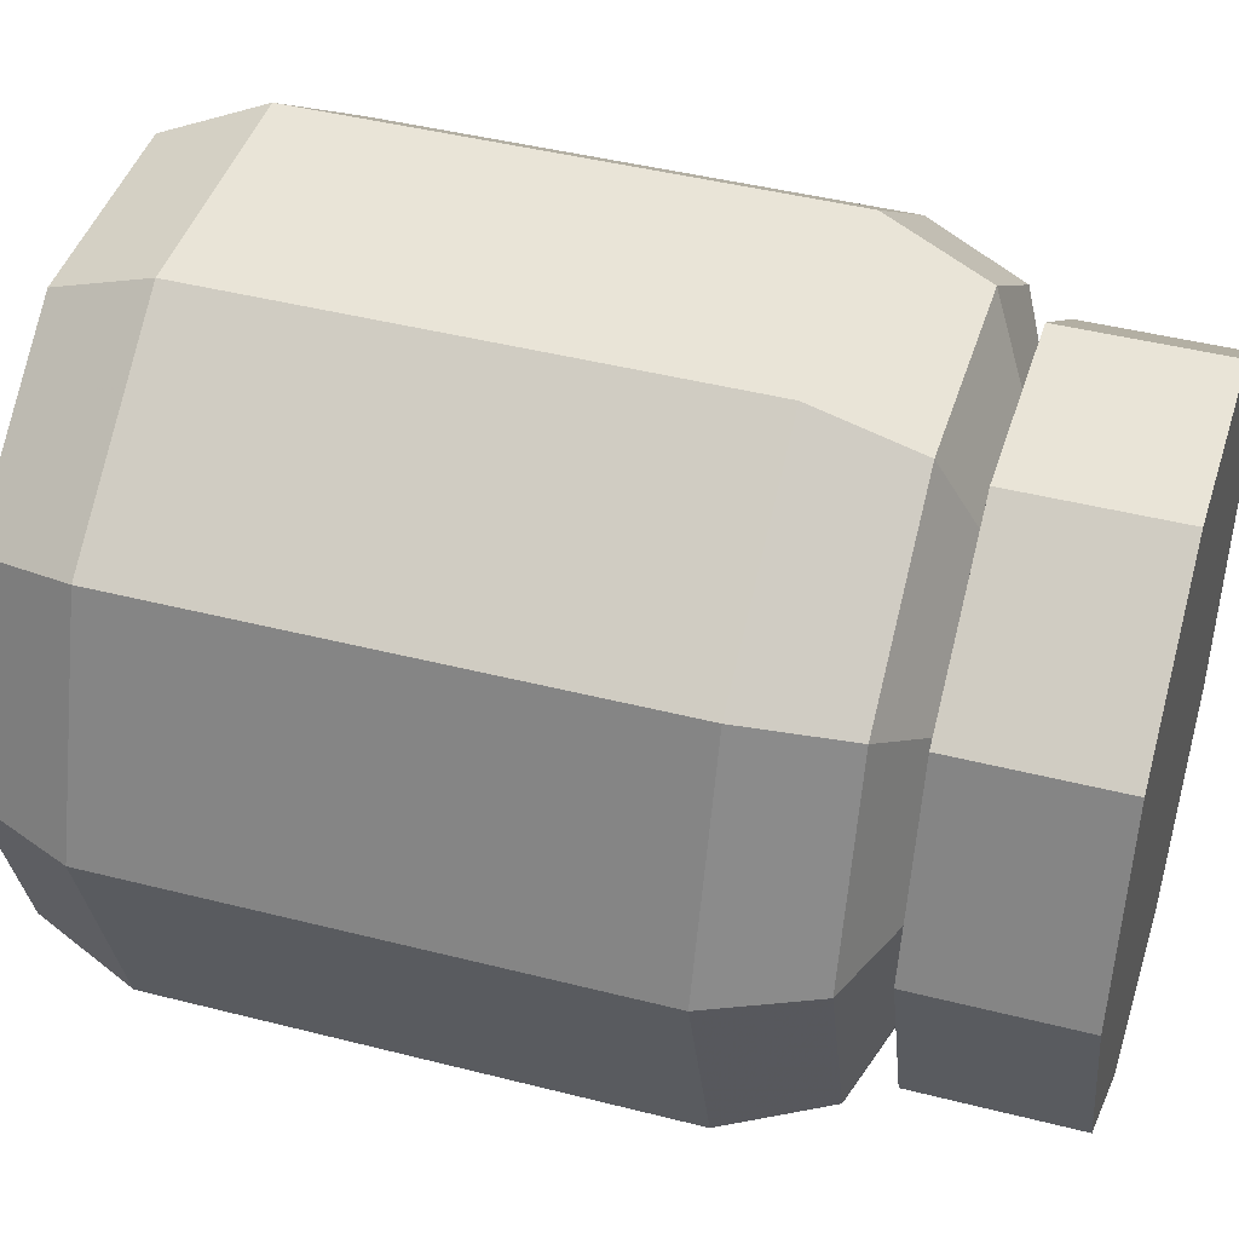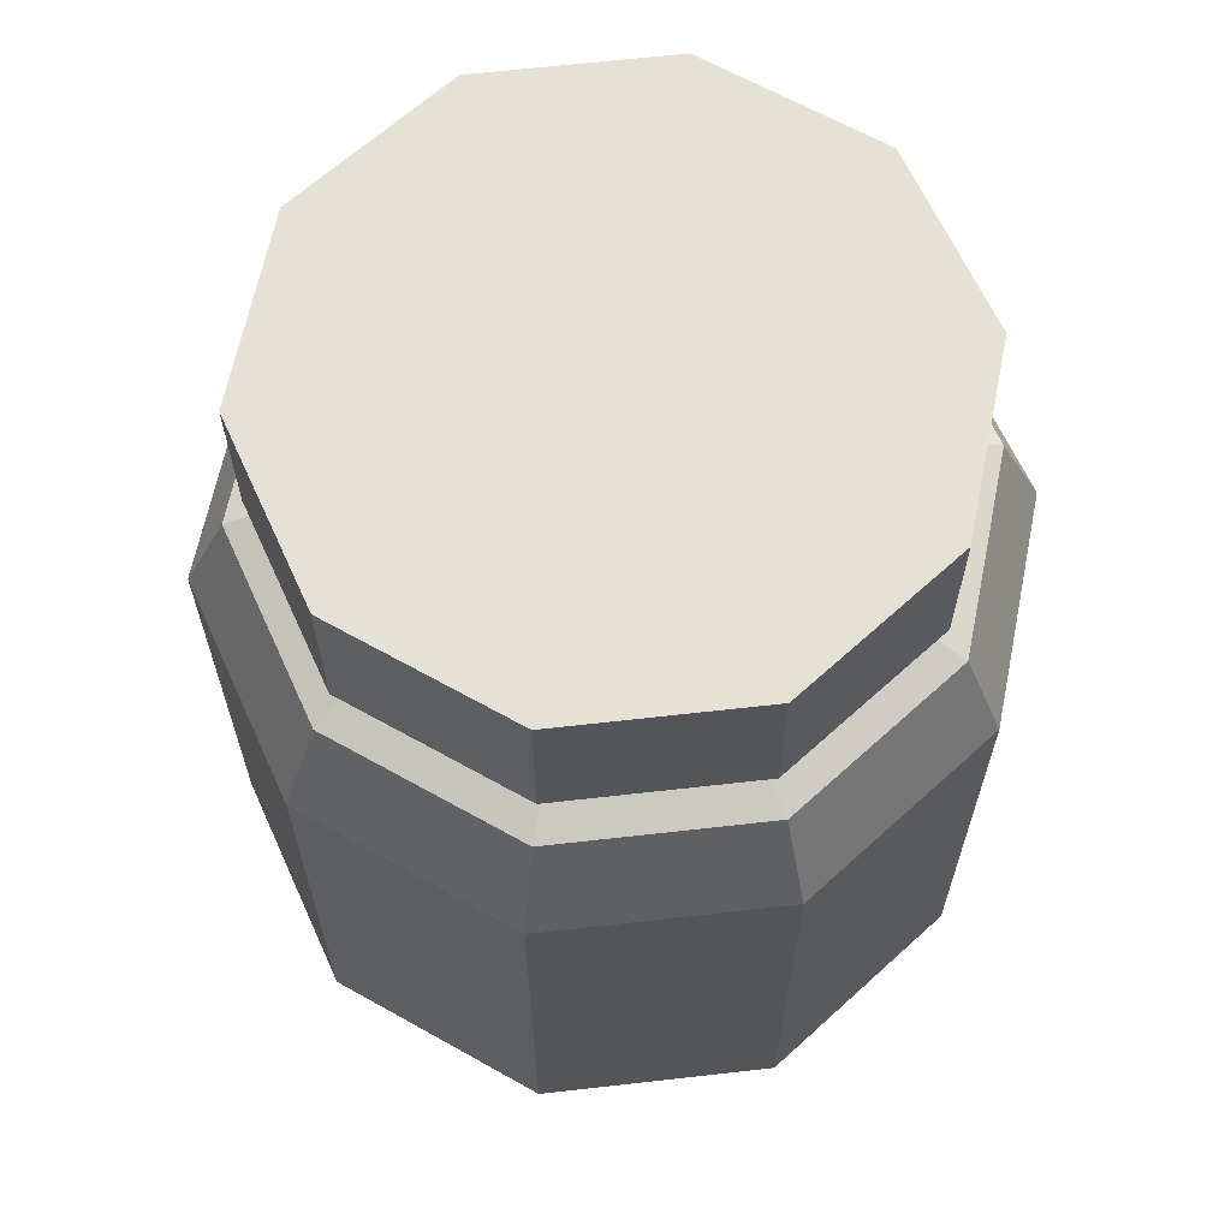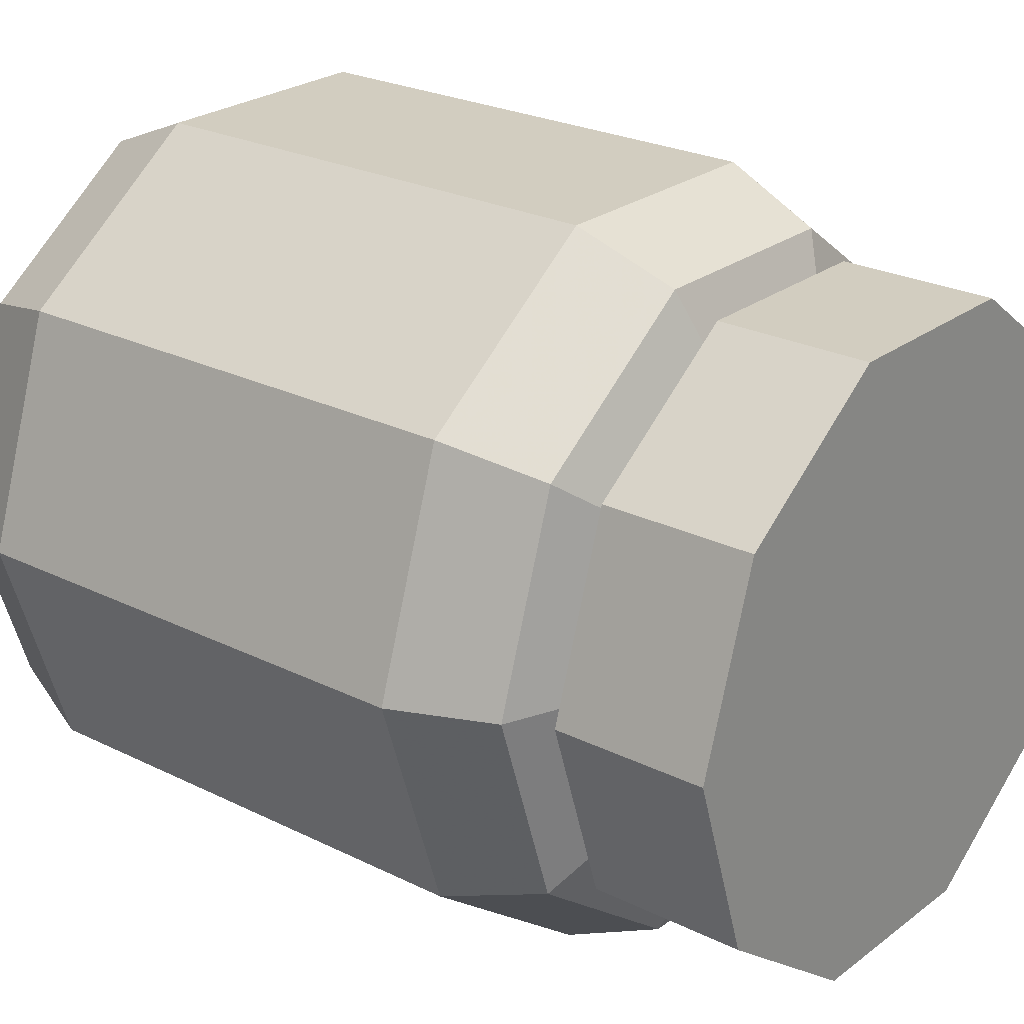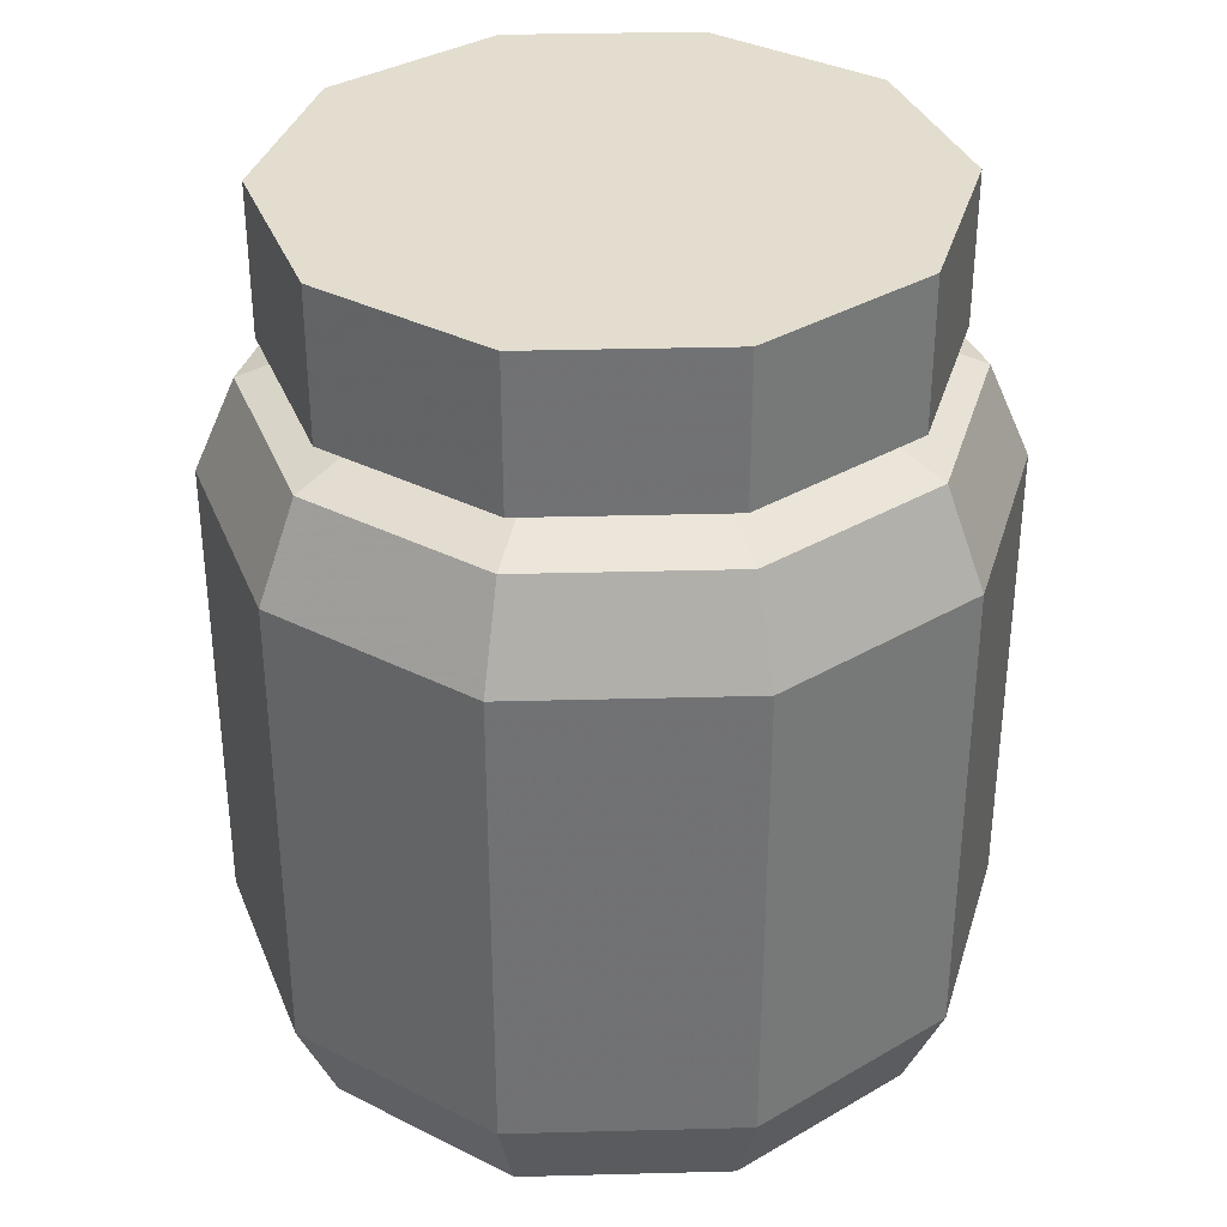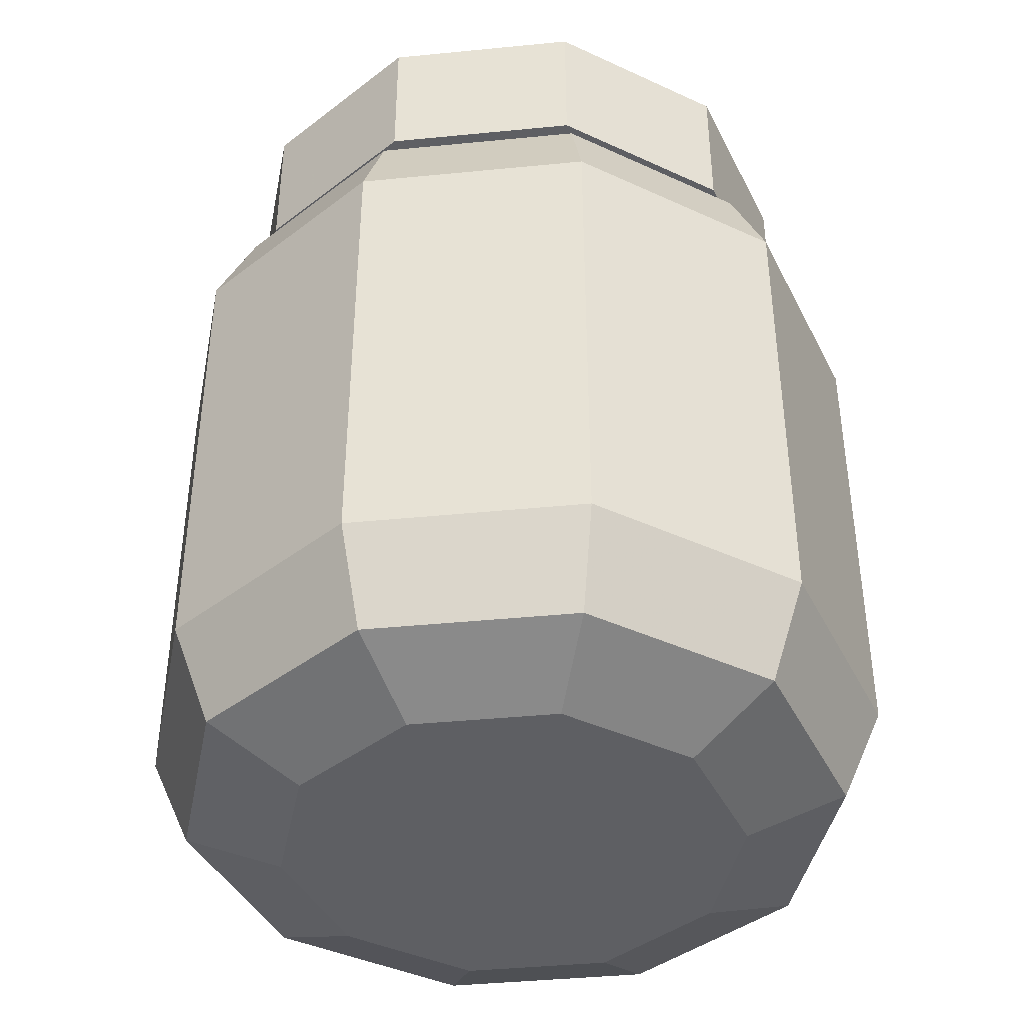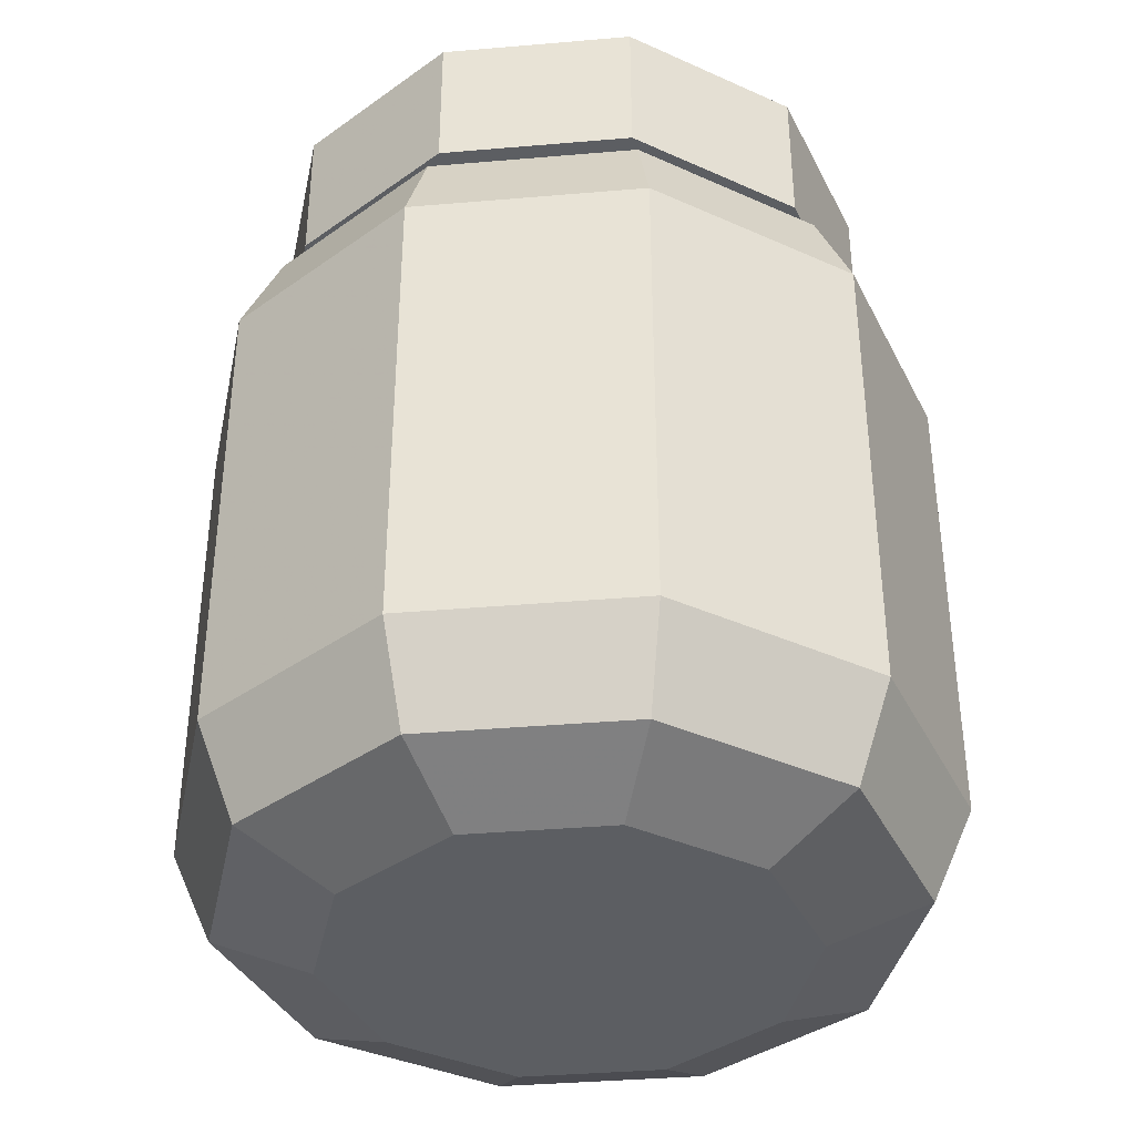
<metadata>
{"format":"obj","ext":"obj","renderer":"f3d","projection":"perspective","resolution":1024,"background":"white","views":[{"elev":43.2,"azim":106.9,"up":"+Z"},{"elev":64.8,"azim":-6.5,"up":"+Y"},{"elev":24.6,"azim":129.2,"up":"+Z"},{"elev":34.8,"azim":142.0,"up":"+Y"},{"elev":-41.5,"azim":78.8,"up":"+Y"},{"elev":-37.9,"azim":-65.8,"up":"+Y"}]}
</metadata>
<code>
g
v 0.2223 0.4736 0
v 0.1798 0.4736 -0.1307
v 0.06869 0.4736 -0.2114
v -0.06869 0.4736 -0.2114
v -0.1798 0.4736 -0.1307
v -0.2223 0.4736 2.012e-08
v -0.1798 0.4736 0.1307
v -0.06869 0.4736 0.2114
v 0.06869 0.4736 0.2114
v 0.1798 0.4736 0.1307
v 0.2223 0.02636 -9.483e-10
v 0.1798 0.02636 -0.1307
v 0.06869 0.02636 -0.2114
v -0.06869 0.02636 -0.2114
v -0.1798 0.02636 -0.1307
v -0.2223 0.02636 2.012e-08
v -0.1798 0.02636 0.1307
v -0.06869 0.02636 0.2114
v 0.06869 0.02636 0.2114
v 0.1798 0.02636 0.1307
v 0.1257 0.5 -0.09132
v 0.1554 0.5 0
v 0.1257 0.5 0.09132
v 0.04801 0.5 0.1478
v -0.04801 0.5 0.1478
v -0.1257 0.5 0.09132
v -0.1554 0.5 1.649e-08
v -0.1257 0.5 -0.09132
v -0.04801 0.5 -0.1478
v 0.04801 0.5 -0.1478
v 0.25 0.41 0
v 0.2023 0.41 -0.1469
v 0.07725 0.41 -0.2378
v -0.07725 0.41 -0.2378
v -0.2023 0.41 -0.1469
v -0.25 0.41 2.186e-08
v -0.2023 0.41 0.1469
v -0.07725 0.41 0.2378
v 0.07725 0.41 0.2378
v 0.2023 0.41 0.1469
v 0.1554 0 0
v 0.1257 0 -0.09132
v 0.04801 0 -0.1478
v -0.04801 0 -0.1478
v -0.1257 0 -0.09132
v -0.1554 0 1.649e-08
v -0.1257 0 0.09132
v -0.04801 0 0.1478
v 0.04801 0 0.1478
v 0.1257 0 0.09132
v 0.2023 0.09 -0.1469
v 0.25 0.09 0
v 0.2023 0.09 0.1469
v 0.07725 0.09 0.2378
v -0.07725 0.09 0.2378
v -0.2023 0.09 0.1469
v -0.25 0.09 2.186e-08
v -0.2023 0.09 -0.1469
v -0.07725 0.09 -0.2378
v 0.07725 0.09 -0.2378
v -0.2079 0.5 2.473e-08
v -0.1682 0.5 -0.1222
v -0.06426 0.5 -0.1978
v 0.06426 0.5 -0.1978
v 0.1682 0.5 -0.1222
v 0.2079 0.5 -4.942e-09
v 0.1682 0.5 0.1222
v 0.06426 0.5 0.1978
v -0.06426 0.5 0.1978
v -0.1682 0.5 0.1222
v -0.2079 0.6 2.473e-08
v -0.1682 0.6 -0.1222
v -0.06426 0.6 -0.1978
v 0.06426 0.6 -0.1978
v 0.1682 0.6 -0.1222
v 0.2079 0.6 -4.942e-09
v 0.1682 0.6 0.1222
v 0.06426 0.6 0.1978
v -0.06426 0.6 0.1978
v -0.1682 0.6 0.1222
g
f 22 1 2 21
f 23 10 1 22
f 24 9 10 23
f 25 8 9 24
f 26 7 8 25
f 27 6 7 26
f 28 5 6 27
f 29 4 5 28
f 30 3 4 29
f 21 2 3 30
f 32 2 1 31
f 33 3 2 32
f 34 4 3 33
f 35 5 4 34
f 36 6 5 35
f 37 7 6 36
f 38 8 7 37
f 39 9 8 38
f 40 10 9 39
f 31 1 10 40
f 42 12 11 41
f 43 13 12 42
f 44 14 13 43
f 45 15 14 44
f 46 16 15 45
f 47 17 16 46
f 48 18 17 47
f 49 19 18 48
f 50 20 19 49
f 41 11 20 50
f 52 11 12 51
f 53 20 11 52
f 54 19 20 53
f 55 18 19 54
f 56 17 18 55
f 57 16 17 56
f 58 15 16 57
f 59 14 15 58
f 60 13 14 59
f 51 12 13 60
f 48 47 46 45 44 43 42 41 50 49
f 32 31 52 51
f 33 32 51 60
f 34 33 60 59
f 35 34 59 58
f 36 35 58 57
f 37 36 57 56
f 38 37 56 55
f 39 38 55 54
f 40 39 54 53
f 31 40 53 52
f 27 61 62 28
f 28 62 63 29
f 29 63 64 30
f 30 64 65 21
f 21 65 66 22
f 22 66 67 23
f 23 67 68 24
f 24 68 69 25
f 25 69 70 26
f 26 70 61 27
f 71 80 79 78 77 76 75 74 73 72
f 61 71 72 62
f 62 72 73 63
f 63 73 74 64
f 64 74 75 65
f 65 75 76 66
f 66 76 77 67
f 67 77 78 68
f 68 78 79 69
f 69 79 80 70
f 70 80 71 61

</code>
